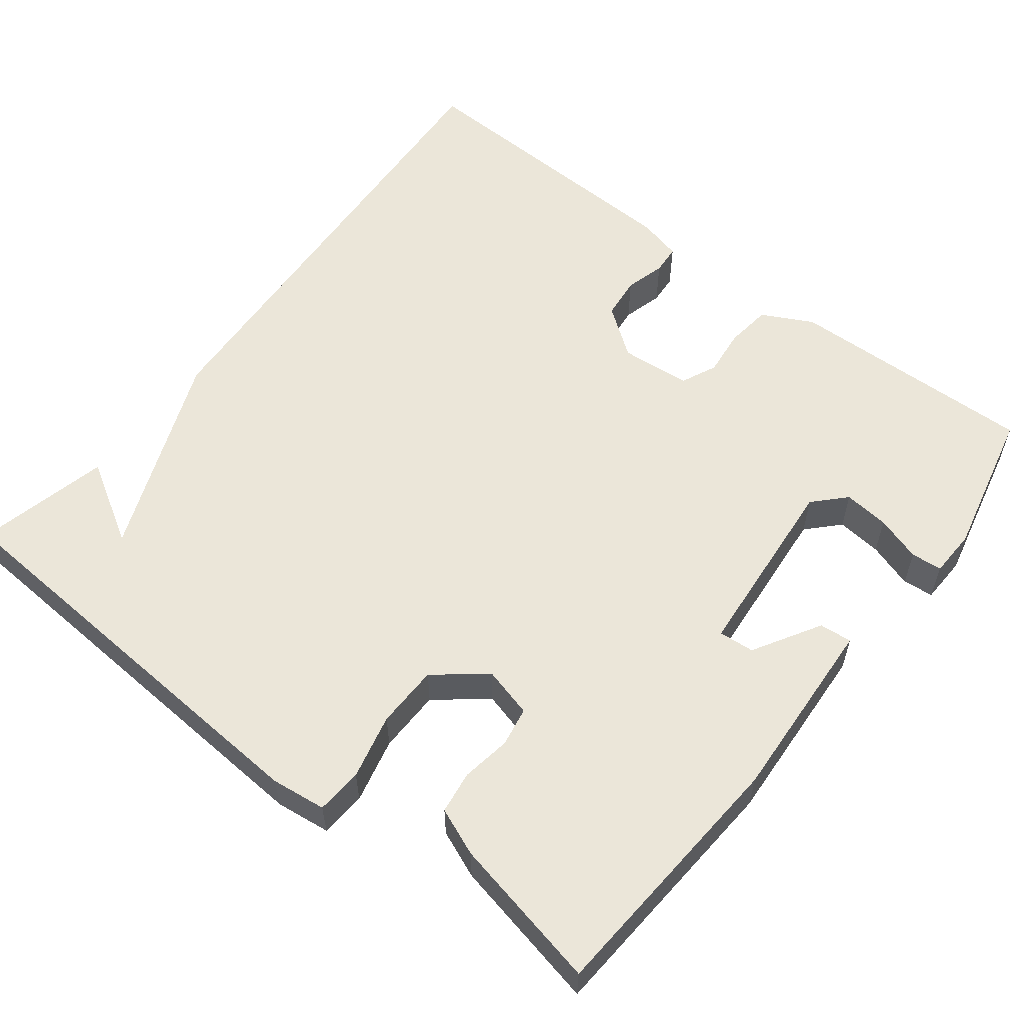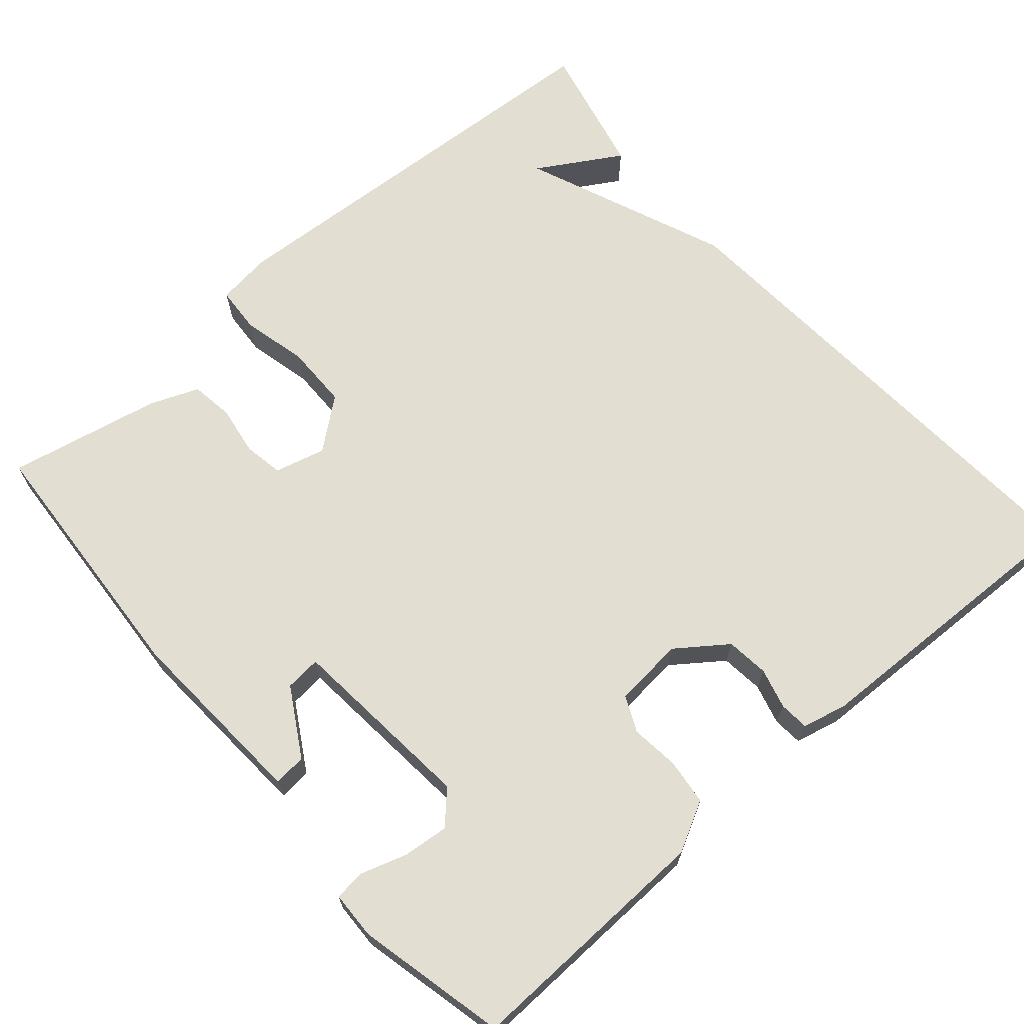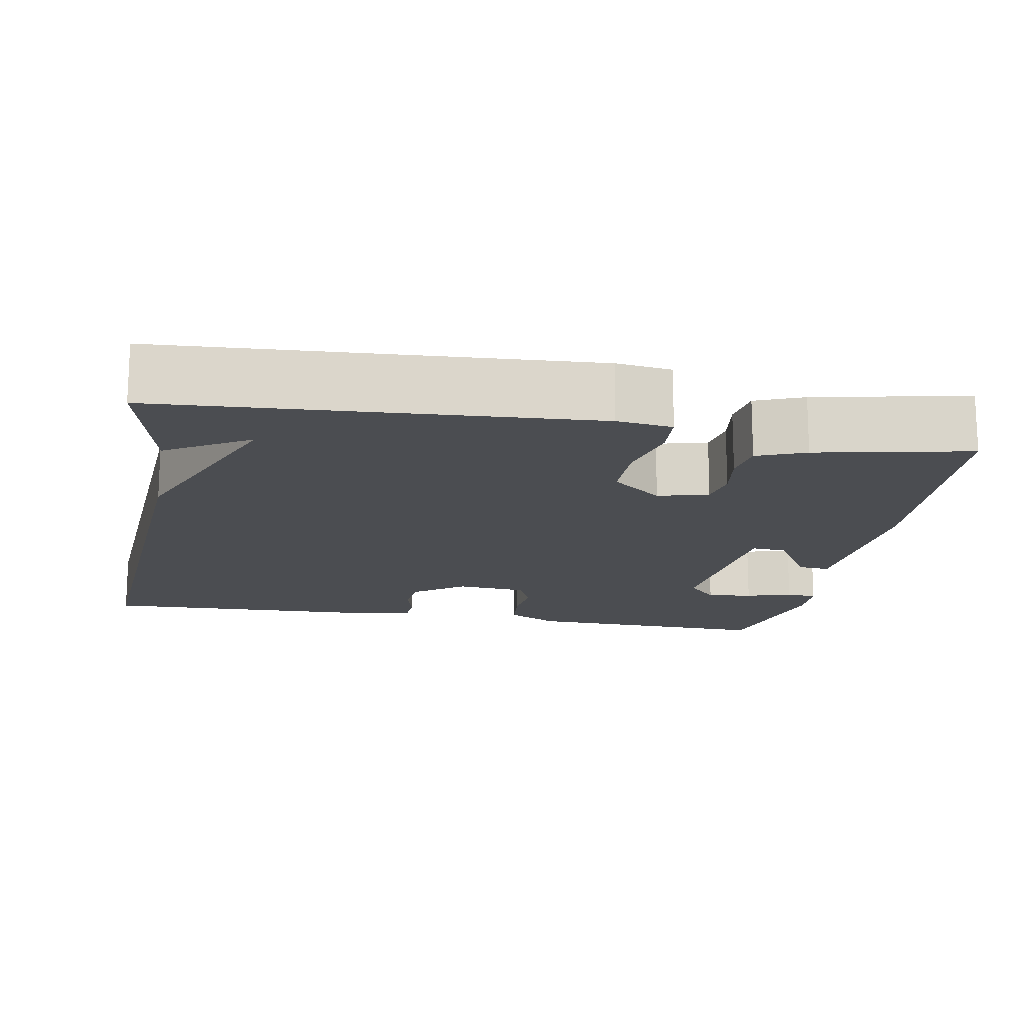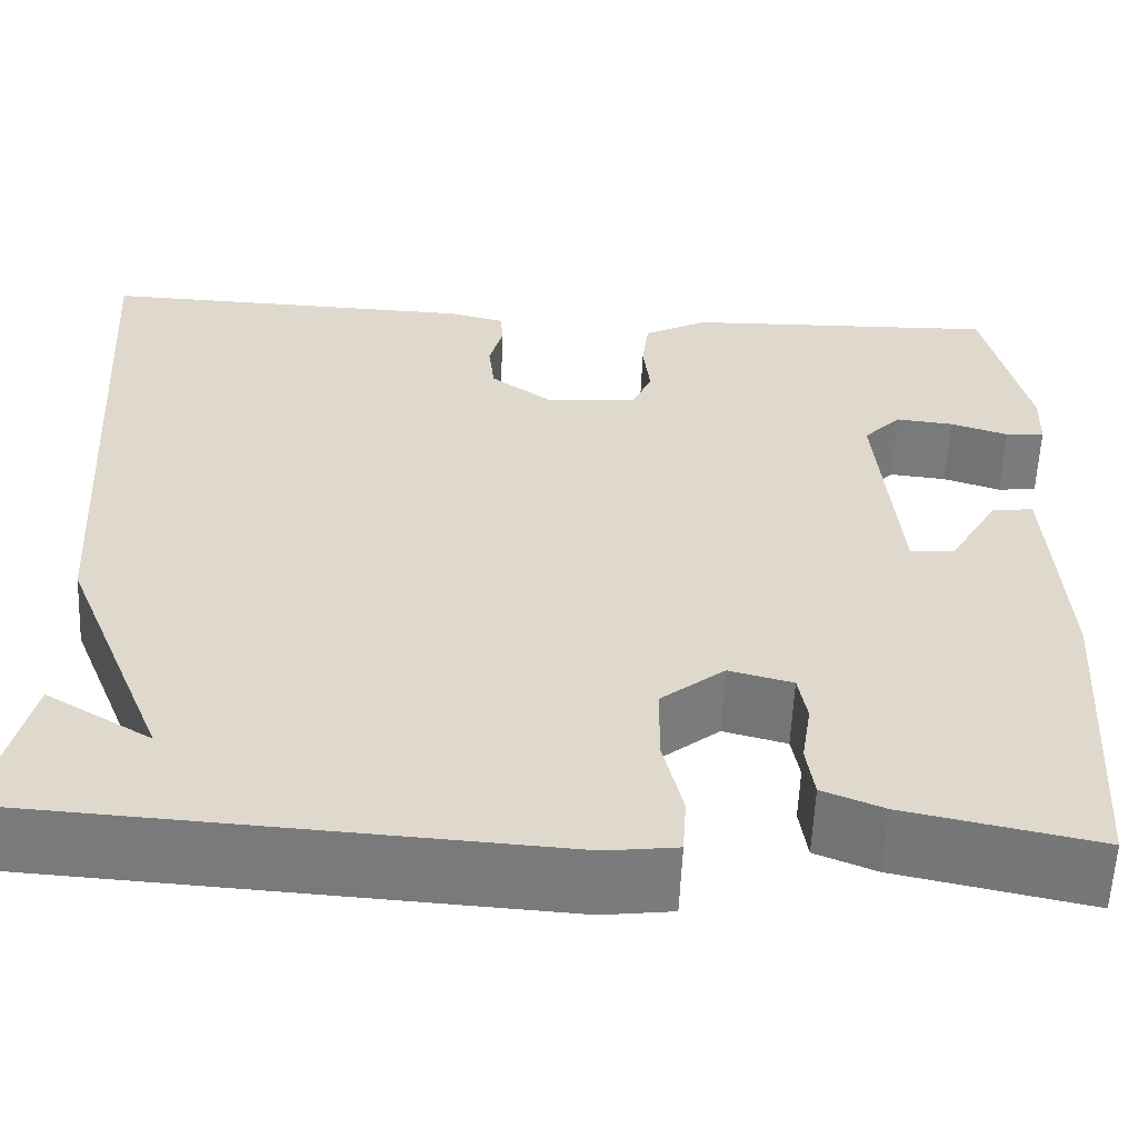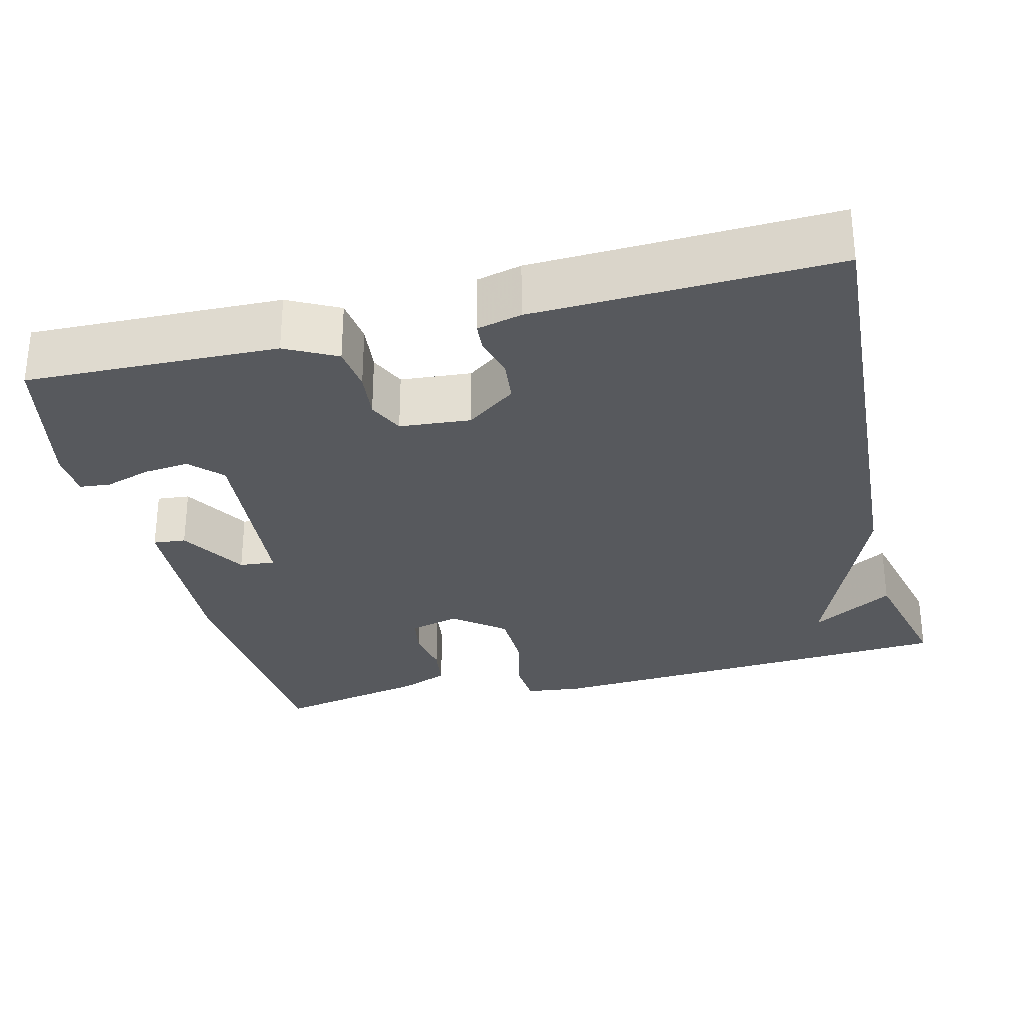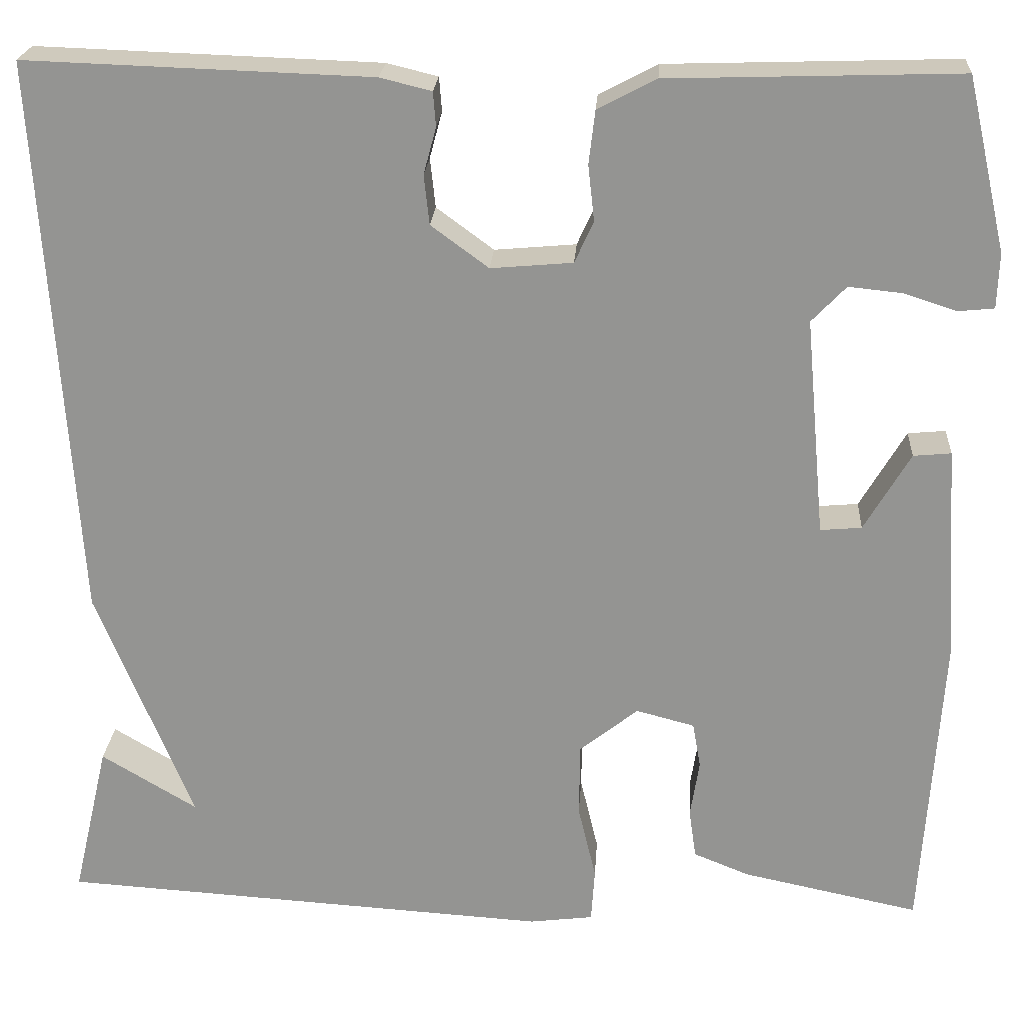
<metadata>
{"format":"obj","ext":"obj","renderer":"f3d","projection":"perspective","resolution":1024,"background":"white","views":[{"elev":57.3,"azim":-142.0,"up":"+Y"},{"elev":67.6,"azim":-41.0,"up":"+Y"},{"elev":-15.8,"azim":169.7,"up":"+Y"},{"elev":-58.5,"azim":177.5,"up":"+Z"},{"elev":-29.5,"azim":14.1,"up":"+Y"},{"elev":22.5,"azim":-176.3,"up":"+Z"}]}
</metadata>
<code>
v 0.5 0.07 0.5
v 0.46 0.07 -0.128
v 0.353 0.07 -0.392
v 0.46 0.07 -0.328
v 0.5 0.07 -0.5
v -0.048 0.07 -0.534
v -0.119 0.07 -0.525
v -0.123 0.07 -0.465
v -0.103 0.07 -0.381
v -0.104 0.07 -0.299
v -0.169 0.07 -0.247
v -0.234 0.07 -0.264
v -0.243 0.07 -0.315
v -0.233 0.07 -0.379
v -0.241 0.07 -0.434
v -0.303 0.07 -0.459
v -0.5 0.07 -0.5
v -0.522 0.07 -0.162
v -0.507 0.07 0.08
v -0.465 0.07 0.076
v -0.414 0.07 -0.011
v -0.368 0.07 -0.015
v -0.346 0.07 0.228
v -0.384 0.07 0.268
v -0.443 0.07 0.262
v -0.502 0.07 0.243
v -0.542 0.07 0.247
v -0.544 0.07 0.308
v -0.5 0.07 0.5
v -0.177 0.07 0.49
v -0.112 0.07 0.456
v -0.105 0.07 0.397
v -0.112 0.07 0.335
v -0.091 0.07 0.289
v 0 0.07 0.281
v 0.064 0.07 0.328
v 0.07 0.07 0.383
v 0.056 0.07 0.435
v 0.059 0.07 0.473
v 0.116 0.07 0.487
v 0.5 0 0.5
v 0.46 0 -0.128
v 0.353 0 -0.392
v 0.46 0 -0.328
v 0.5 0 -0.5
v -0.048 0 -0.534
v -0.119 0 -0.525
v -0.123 0 -0.465
v -0.103 0 -0.381
v -0.104 0 -0.299
v -0.169 0 -0.247
v -0.234 0 -0.264
v -0.243 0 -0.315
v -0.233 0 -0.379
v -0.241 0 -0.434
v -0.303 0 -0.459
v -0.5 0 -0.5
v -0.522 0 -0.162
v -0.507 0 0.08
v -0.465 0 0.076
v -0.414 0 -0.011
v -0.368 0 -0.015
v -0.346 0 0.228
v -0.384 0 0.268
v -0.443 0 0.262
v -0.502 0 0.243
v -0.542 0 0.247
v -0.544 0 0.308
v -0.5 0 0.5
v -0.177 0 0.49
v -0.112 0 0.456
v -0.105 0 0.397
v -0.112 0 0.335
v -0.091 0 0.289
v 0 0 0.281
v 0.064 0 0.328
v 0.07 0 0.383
v 0.056 0 0.435
v 0.059 0 0.473
v 0.116 0 0.487
f 1 2 3
f 40 1 3
f 39 40 3
f 38 39 3
f 37 38 3
f 36 37 3
f 35 36 3
f 34 35 3
f 31 32 33
f 30 31 33
f 29 30 33
f 28 29 33
f 27 28 33
f 25 26 27
f 25 27 33
f 24 25 33
f 23 24 33 34
f 19 20 21
f 18 19 21
f 17 18 21
f 16 17 21
f 15 16 21
f 14 15 21
f 13 14 21
f 12 13 21 22
f 22 23 34
f 12 22 34
f 11 12 34
f 7 8 9
f 6 7 9
f 5 6 9
f 5 9 10
f 3 4 5
f 3 5 10 11
f 3 11 34
f 43 42 41
f 43 41 80
f 43 80 79
f 43 79 78
f 43 78 77
f 43 77 76
f 43 76 75
f 43 75 74
f 73 72 71
f 73 71 70
f 73 70 69
f 73 69 68
f 73 68 67
f 67 66 65
f 73 67 65
f 73 65 64
f 74 73 64 63
f 61 60 59
f 61 59 58
f 61 58 57
f 61 57 56
f 61 56 55
f 61 55 54
f 61 54 53
f 62 61 53 52
f 74 63 62
f 74 62 52
f 74 52 51
f 49 48 47
f 49 47 46
f 49 46 45
f 50 49 45
f 45 44 43
f 51 50 45 43
f 74 51 43
f 1 41 42 2
f 2 42 43 3
f 3 43 44 4
f 4 44 45 5
f 5 45 46 6
f 6 46 47 7
f 7 47 48 8
f 8 48 49 9
f 9 49 50 10
f 10 50 51 11
f 11 51 52 12
f 12 52 53 13
f 13 53 54 14
f 14 54 55 15
f 15 55 56 16
f 16 56 57 17
f 17 57 58 18
f 18 58 59 19
f 19 59 60 20
f 20 60 61 21
f 21 61 62 22
f 22 62 63 23
f 23 63 64 24
f 24 64 65 25
f 25 65 66 26
f 26 66 67 27
f 27 67 68 28
f 28 68 69 29
f 29 69 70 30
f 30 70 71 31
f 31 71 72 32
f 32 72 73 33
f 33 73 74 34
f 34 74 75 35
f 35 75 76 36
f 36 76 77 37
f 37 77 78 38
f 38 78 79 39
f 39 79 80 40
f 40 80 41 1

</code>
